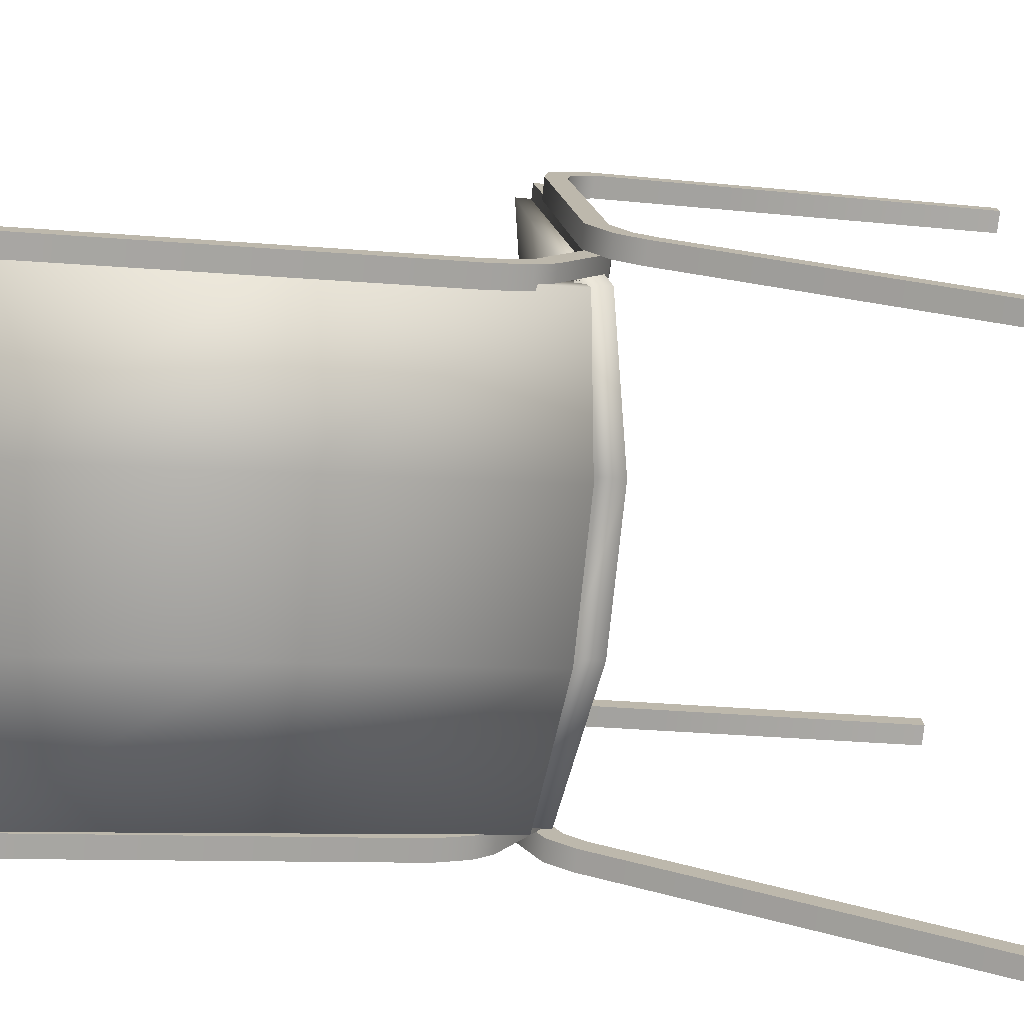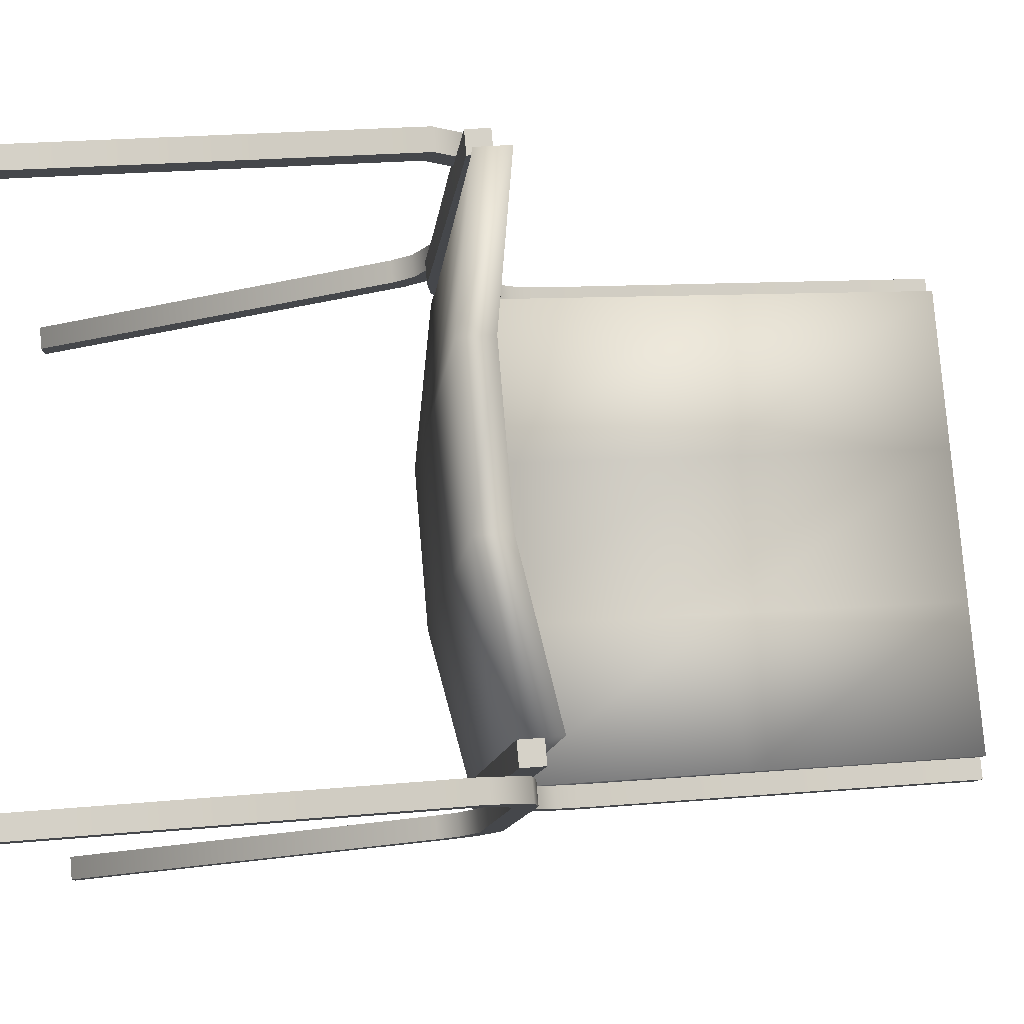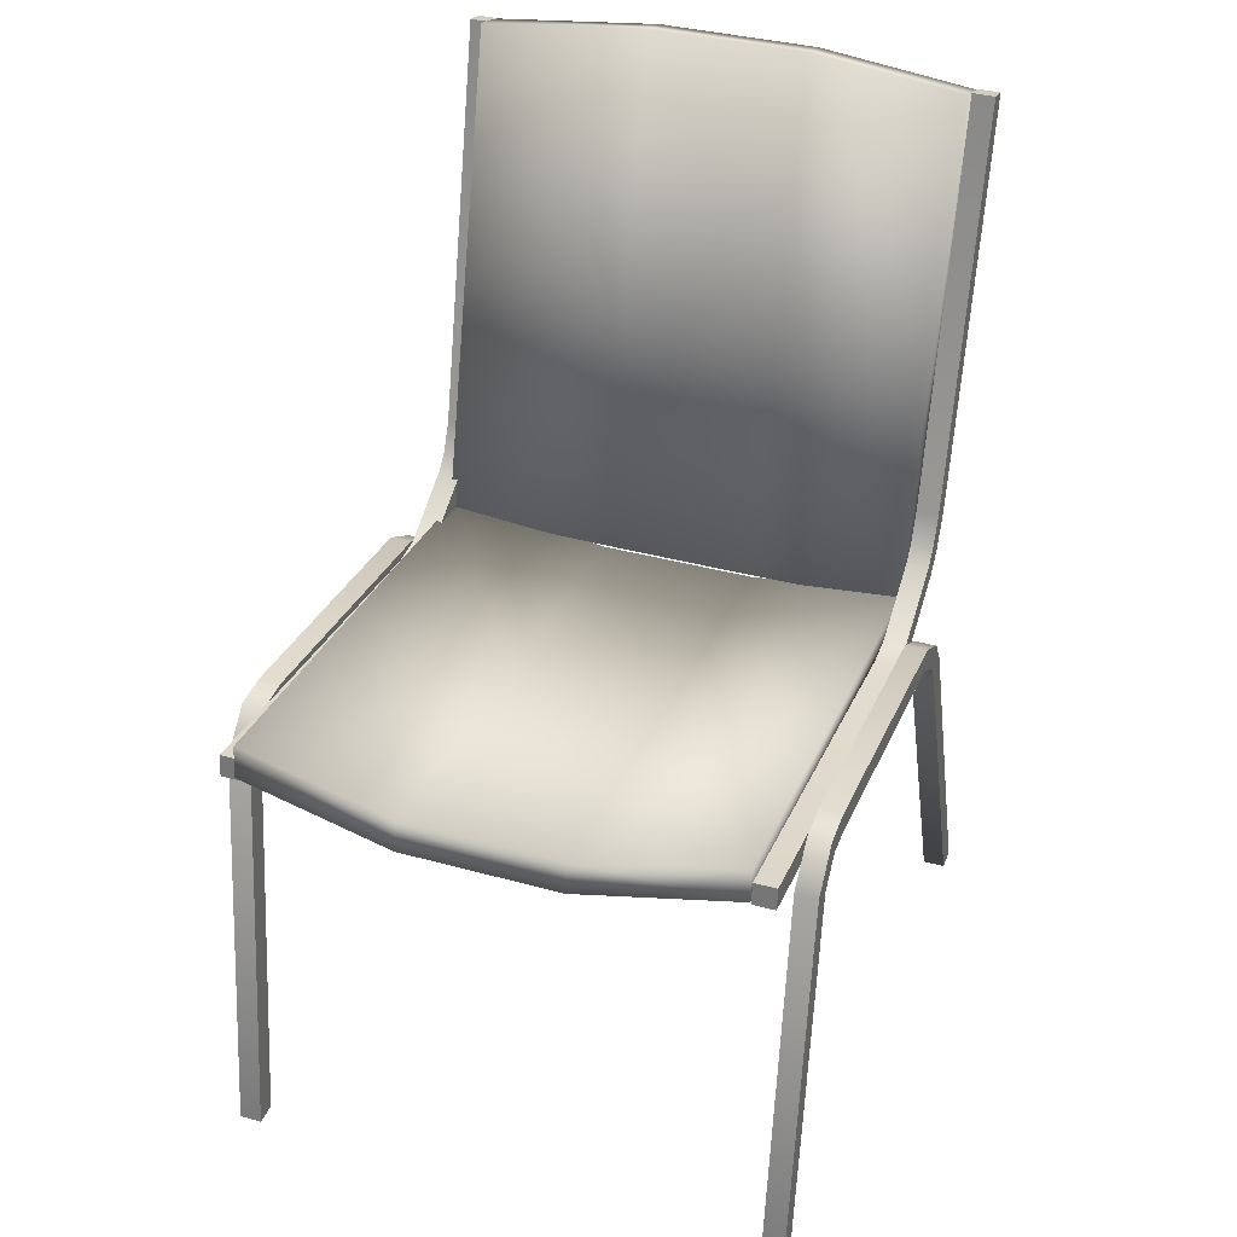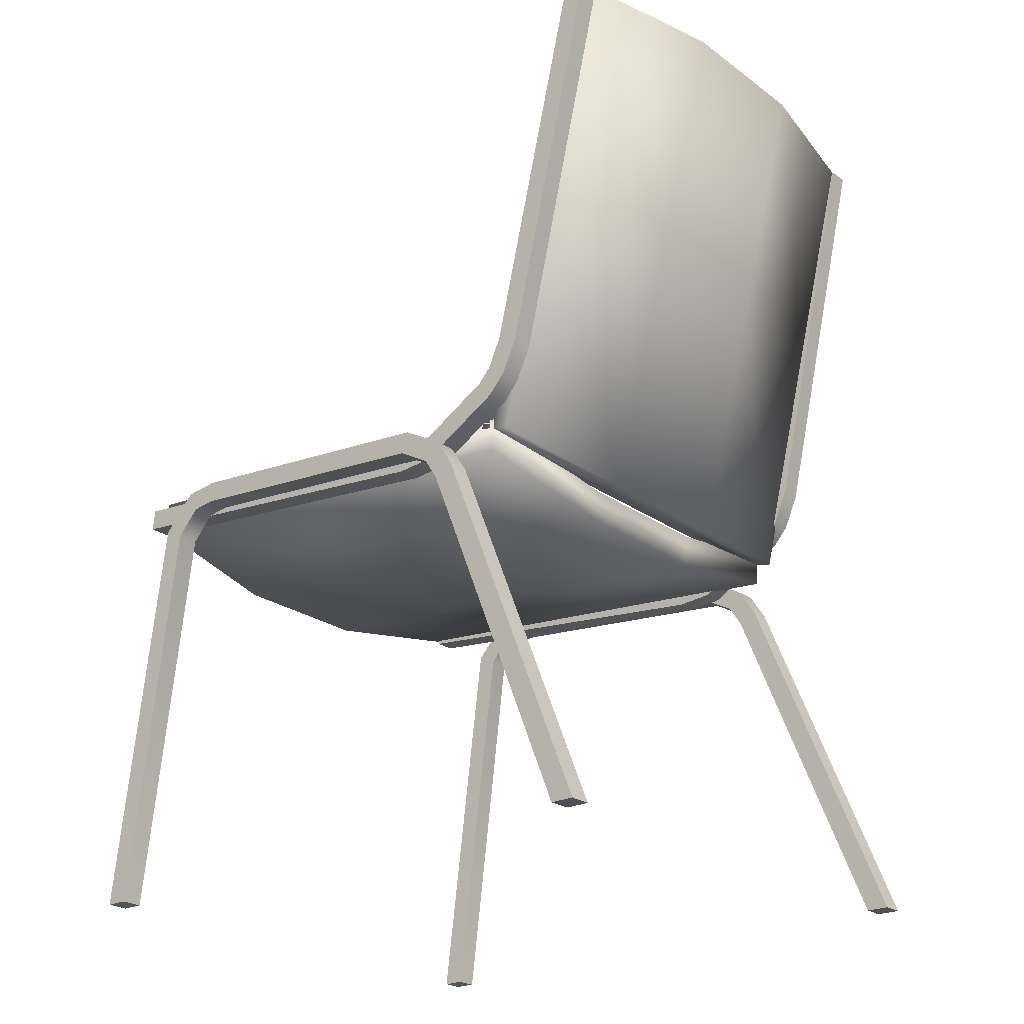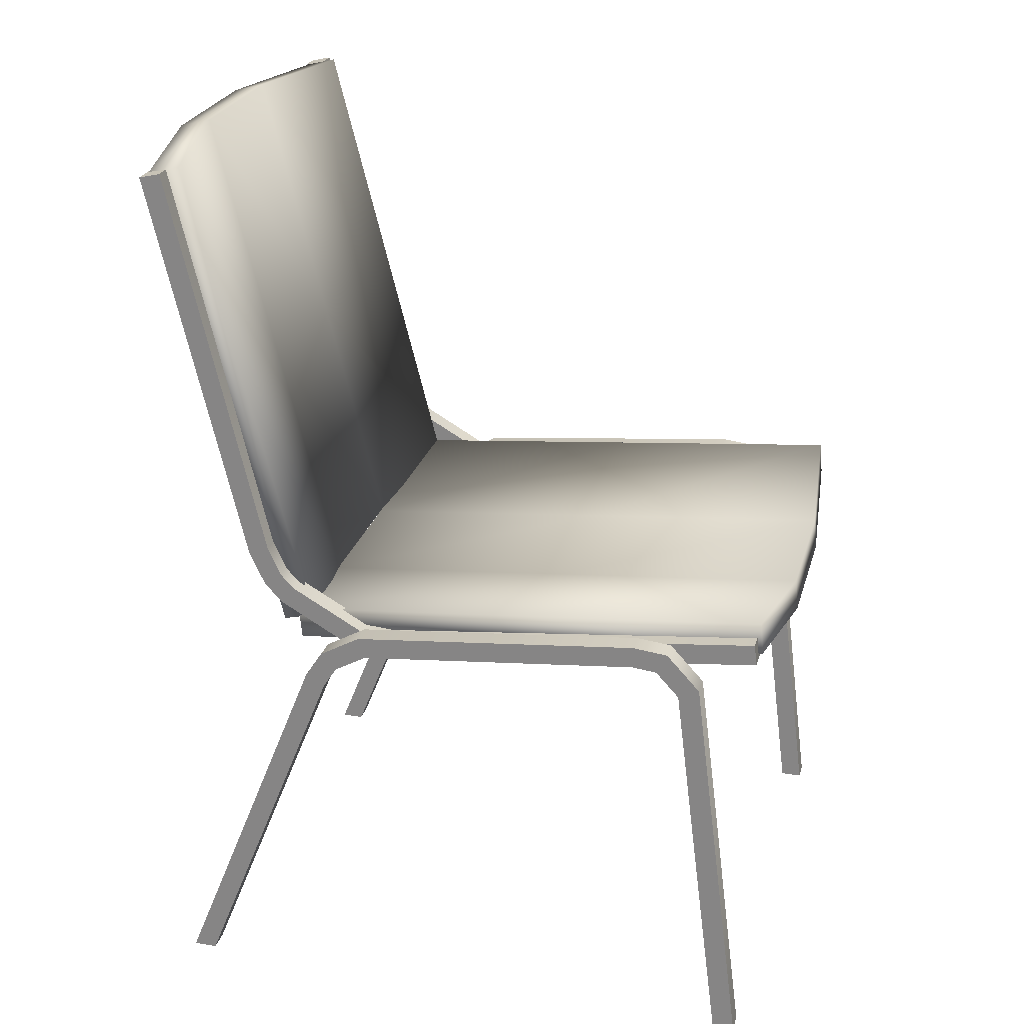
<metadata>
{"format":"obj","ext":"obj","renderer":"f3d","projection":"perspective","resolution":1024,"background":"white","views":[{"elev":-73.9,"azim":-95.9,"up":"+Z"},{"elev":77.9,"azim":85.1,"up":"+Z"},{"elev":35.8,"azim":22.1,"up":"+Y"},{"elev":-23.8,"azim":132.0,"up":"+Y"},{"elev":24.9,"azim":-73.4,"up":"+Y"}]}
</metadata>
<code>
v 0.6501 0.7828 -2.604
v 0.5074 0.759 -2.585
v 0.3641 0.759 -2.58
v 0.2204 0.7828 -2.588
v 0.65 0.8127 -2.607
v 0.5073 0.7888 -2.588
v 0.364 0.7888 -2.583
v 0.2203 0.8127 -2.591
v 0.2043 0.7411 -3.036
v 0.3472 0.7152 -3.05
v 0.4905 0.7152 -3.055
v 0.634 0.7411 -3.052
v 0.2042 0.771 -3.039
v 0.3471 0.7451 -3.053
v 0.4904 0.7451 -3.058
v 0.6339 0.771 -3.054
v 0.2123 0.7918 -2.815
v 0.3556 0.7669 -2.818
v 0.4988 0.7669 -2.823
v 0.642 0.7918 -2.831
v 0.6421 0.762 -2.828
v 0.4989 0.7371 -2.82
v 0.3557 0.7371 -2.815
v 0.2124 0.762 -2.812
v 0.6334 0.7584 -3.068
v 0.4894 0.7414 -3.085
v 0.3462 0.7414 -3.08
v 0.2037 0.7584 -3.053
v 0.6345 0.7658 -3.039
v 0.4905 0.7487 -3.056
v 0.3472 0.7487 -3.051
v 0.2048 0.7658 -3.024
v 0.1998 1.195 -3.163
v 0.342 1.2 -3.195
v 0.4853 1.2 -3.2
v 0.6295 1.195 -3.179
v 0.2008 1.202 -3.134
v 0.3431 1.207 -3.166
v 0.4863 1.207 -3.171
v 0.6305 1.202 -3.149
v 0.2028 0.9839 -3.079
v 0.3451 0.9778 -3.108
v 0.4884 0.9778 -3.114
v 0.6325 0.9839 -3.094
v 0.6315 0.9766 -3.124
v 0.4873 0.9705 -3.143
v 0.3441 0.9705 -3.137
v 0.2017 0.9766 -3.108
v 0.6676 0.7459 -2.676
v 0.6668 0.7688 -2.697
v 0.666 0.7713 -2.719
v 0.6567 0.7456 -2.978
v 0.6557 0.7288 -3.007
v 0.6552 0.7097 -3.019
v 0.6546 0.719 -3.037
v 0.6551 0.7438 -3.021
v 0.6565 0.7651 -2.984
v 0.666 0.7914 -2.719
v 0.6671 0.7879 -2.687
v 0.6683 0.7548 -2.657
v 0.6692 0.381 -2.629
v 0.67 0.381 -2.609
v 0.6497 0.381 -3.173
v 0.6505 0.381 -3.151
v 0.6746 0.719 -3.038
v 0.6697 0.381 -3.173
v 0.6705 0.381 -3.152
v 0.6892 0.381 -2.63
v 0.6899 0.381 -2.61
v 0.6876 0.7459 -2.676
v 0.6882 0.7548 -2.657
v 0.6868 0.7688 -2.698
v 0.6871 0.7879 -2.688
v 0.686 0.7914 -2.72
v 0.686 0.7713 -2.72
v 0.6765 0.7651 -2.984
v 0.6767 0.7456 -2.978
v 0.6751 0.7438 -3.022
v 0.6756 0.7288 -3.008
v 0.6752 0.7097 -3.02
v 0.6699 0.7979 -2.61
v 0.6574 0.7599 -2.959
v 0.6564 0.762 -2.987
v 0.654 0.8003 -3.054
v 0.6535 0.8129 -3.066
v 0.6531 0.8394 -3.078
v 0.6501 1.199 -3.162
v 0.6494 1.194 -3.182
v 0.6524 0.8328 -3.097
v 0.6529 0.8017 -3.083
v 0.6535 0.7844 -3.067
v 0.6562 0.7424 -2.993
v 0.6574 0.7398 -2.959
v 0.67 0.778 -2.608
v 0.6499 0.7979 -2.609
v 0.65 0.778 -2.607
v 0.6374 0.7398 -2.958
v 0.6362 0.7424 -2.992
v 0.6374 0.7599 -2.959
v 0.6364 0.762 -2.986
v 0.6335 0.7844 -3.066
v 0.633 0.8017 -3.082
v 0.634 0.8003 -3.053
v 0.6324 0.8328 -3.096
v 0.6336 0.8129 -3.065
v 0.6331 0.8394 -3.077
v 0.6294 1.194 -3.181
v 0.6301 1.199 -3.161
v 0.1829 0.7459 -2.658
v 0.1821 0.7688 -2.679
v 0.1813 0.7713 -2.702
v 0.172 0.7456 -2.96
v 0.171 0.7288 -2.99
v 0.1705 0.7097 -3.002
v 0.1699 0.719 -3.02
v 0.1705 0.7438 -3.004
v 0.1718 0.7651 -2.966
v 0.1813 0.7914 -2.702
v 0.1825 0.7879 -2.67
v 0.1836 0.7548 -2.639
v 0.1846 0.381 -2.612
v 0.1853 0.381 -2.592
v 0.165 0.381 -3.155
v 0.1658 0.381 -3.134
v 0.1899 0.719 -3.021
v 0.185 0.381 -3.156
v 0.1858 0.381 -3.134
v 0.2045 0.381 -2.612
v 0.2053 0.381 -2.592
v 0.2029 0.7459 -2.659
v 0.2036 0.7548 -2.64
v 0.2021 0.7688 -2.68
v 0.2024 0.7879 -2.671
v 0.2013 0.7914 -2.702
v 0.2013 0.7713 -2.702
v 0.1918 0.7651 -2.967
v 0.192 0.7456 -2.961
v 0.1904 0.7438 -3.004
v 0.191 0.7288 -2.99
v 0.1905 0.7097 -3.003
v 0.2252 0.7979 -2.594
v 0.2127 0.7599 -2.943
v 0.2117 0.762 -2.971
v 0.2092 0.8003 -3.038
v 0.2088 0.8129 -3.05
v 0.2084 0.8394 -3.062
v 0.2054 1.199 -3.146
v 0.2047 1.194 -3.166
v 0.2077 0.8328 -3.081
v 0.2082 0.8017 -3.067
v 0.2088 0.7844 -3.051
v 0.2114 0.7424 -2.977
v 0.2127 0.7398 -2.943
v 0.2253 0.778 -2.592
v 0.2052 0.7979 -2.593
v 0.2053 0.778 -2.591
v 0.1927 0.7398 -2.942
v 0.1915 0.7424 -2.976
v 0.1927 0.7599 -2.943
v 0.1917 0.762 -2.97
v 0.1888 0.7844 -3.05
v 0.1882 0.8017 -3.066
v 0.1893 0.8003 -3.037
v 0.1877 0.8328 -3.08
v 0.1888 0.8129 -3.049
v 0.1884 0.8394 -3.061
v 0.1847 1.194 -3.165
v 0.1854 1.199 -3.145
v 0.1854 1.199 -3.145
v 0.1854 1.199 -3.145
v 0.1847 1.194 -3.165
v 0.1847 1.194 -3.165
v 0.1884 0.8394 -3.061
v 0.1888 0.8129 -3.049
v 0.1877 0.8328 -3.08
v 0.1893 0.8003 -3.037
v 0.1882 0.8017 -3.066
v 0.1888 0.7844 -3.05
v 0.1917 0.762 -2.97
v 0.1927 0.7599 -2.943
v 0.1915 0.7424 -2.976
v 0.1927 0.7398 -2.942
v 0.2053 0.778 -2.591
v 0.2053 0.778 -2.591
v 0.2052 0.7979 -2.593
v 0.2052 0.7979 -2.593
v 0.2253 0.778 -2.592
v 0.2253 0.778 -2.592
v 0.2127 0.7398 -2.943
v 0.2114 0.7424 -2.977
v 0.2088 0.7844 -3.051
v 0.2082 0.8017 -3.067
v 0.2077 0.8328 -3.081
v 0.2047 1.194 -3.166
v 0.2047 1.194 -3.166
v 0.2054 1.199 -3.146
v 0.2054 1.199 -3.146
v 0.2084 0.8394 -3.062
v 0.2088 0.8129 -3.05
v 0.2092 0.8003 -3.038
v 0.2117 0.762 -2.971
v 0.2127 0.7599 -2.943
v 0.2252 0.7979 -2.594
v 0.2252 0.7979 -2.594
v 0.1905 0.7097 -3.003
v 0.191 0.7288 -2.99
v 0.1904 0.7438 -3.004
v 0.192 0.7456 -2.961
v 0.1918 0.7651 -2.967
v 0.2013 0.7713 -2.702
v 0.2013 0.7914 -2.702
v 0.2024 0.7879 -2.671
v 0.2021 0.7688 -2.68
v 0.2036 0.7548 -2.64
v 0.2029 0.7459 -2.659
v 0.2053 0.381 -2.592
v 0.2053 0.381 -2.592
v 0.2045 0.381 -2.612
v 0.2045 0.381 -2.612
v 0.1858 0.381 -3.134
v 0.185 0.381 -3.156
v 0.185 0.381 -3.156
v 0.1899 0.719 -3.021
v 0.1658 0.381 -3.134
v 0.165 0.381 -3.155
v 0.165 0.381 -3.155
v 0.1853 0.381 -2.592
v 0.1853 0.381 -2.592
v 0.1846 0.381 -2.612
v 0.1846 0.381 -2.612
v 0.1836 0.7548 -2.639
v 0.1825 0.7879 -2.67
v 0.1813 0.7914 -2.702
v 0.1718 0.7651 -2.966
v 0.1705 0.7438 -3.004
v 0.1699 0.719 -3.02
v 0.1705 0.7097 -3.002
v 0.171 0.7288 -2.99
v 0.172 0.7456 -2.96
v 0.1813 0.7713 -2.702
v 0.1821 0.7688 -2.679
v 0.1829 0.7459 -2.658
v 0.6301 1.199 -3.161
v 0.6301 1.199 -3.161
v 0.6294 1.194 -3.181
v 0.6294 1.194 -3.181
v 0.6331 0.8394 -3.077
v 0.6336 0.8129 -3.065
v 0.6324 0.8328 -3.096
v 0.634 0.8003 -3.053
v 0.633 0.8017 -3.082
v 0.6335 0.7844 -3.066
v 0.6364 0.762 -2.986
v 0.6374 0.7599 -2.959
v 0.6362 0.7424 -2.992
v 0.6374 0.7398 -2.958
v 0.65 0.778 -2.607
v 0.65 0.778 -2.607
v 0.6499 0.7979 -2.609
v 0.6499 0.7979 -2.609
v 0.67 0.778 -2.608
v 0.67 0.778 -2.608
v 0.6574 0.7398 -2.959
v 0.6562 0.7424 -2.993
v 0.6535 0.7844 -3.067
v 0.6529 0.8017 -3.083
v 0.6524 0.8328 -3.097
v 0.6494 1.194 -3.182
v 0.6494 1.194 -3.182
v 0.6501 1.199 -3.162
v 0.6501 1.199 -3.162
v 0.6531 0.8394 -3.078
v 0.6535 0.8129 -3.066
v 0.654 0.8003 -3.054
v 0.6564 0.762 -2.987
v 0.6574 0.7599 -2.959
v 0.6699 0.7979 -2.61
v 0.6699 0.7979 -2.61
v 0.6752 0.7097 -3.02
v 0.6756 0.7288 -3.008
v 0.6751 0.7438 -3.022
v 0.6767 0.7456 -2.978
v 0.6765 0.7651 -2.984
v 0.686 0.7713 -2.72
v 0.686 0.7914 -2.72
v 0.6871 0.7879 -2.688
v 0.6868 0.7688 -2.698
v 0.6882 0.7548 -2.657
v 0.6876 0.7459 -2.676
v 0.6899 0.381 -2.61
v 0.6899 0.381 -2.61
v 0.6892 0.381 -2.63
v 0.6892 0.381 -2.63
v 0.6705 0.381 -3.152
v 0.6697 0.381 -3.173
v 0.6697 0.381 -3.173
v 0.6746 0.719 -3.038
v 0.6505 0.381 -3.151
v 0.6497 0.381 -3.173
v 0.6497 0.381 -3.173
v 0.67 0.381 -2.609
v 0.67 0.381 -2.609
v 0.6692 0.381 -2.629
v 0.6692 0.381 -2.629
v 0.6683 0.7548 -2.657
v 0.6671 0.7879 -2.687
v 0.666 0.7914 -2.719
v 0.6565 0.7651 -2.984
v 0.6551 0.7438 -3.021
v 0.6546 0.719 -3.037
v 0.6552 0.7097 -3.019
v 0.6557 0.7288 -3.007
v 0.6567 0.7456 -2.978
v 0.666 0.7713 -2.719
v 0.6668 0.7688 -2.697
v 0.6676 0.7459 -2.676
g fabric
f 1 5 6 2
f 2 6 7 3
f 3 7 8 4
f 9 13 14 10
f 10 14 15 11
f 11 15 16 12
f 13 17 18 14
f 14 18 19 15
f 15 19 20 16
f 17 8 7 18
f 18 7 6 19
f 19 6 5 20
f 12 21 22 11
f 11 22 23 10
f 10 23 24 9
f 21 1 2 22
f 22 2 3 23
f 23 3 4 24
f 12 16 20 21
f 21 20 5 1
f 4 8 17 24
f 24 17 13 9
f 25 29 30 26
f 26 30 31 27
f 27 31 32 28
f 33 37 38 34
f 34 38 39 35
f 35 39 40 36
f 37 41 42 38
f 38 42 43 39
f 39 43 44 40
f 41 32 31 42
f 42 31 30 43
f 43 30 29 44
f 36 45 46 35
f 35 46 47 34
f 34 47 48 33
f 45 25 26 46
f 46 26 27 47
f 47 27 28 48
f 36 40 44 45
f 45 44 29 25
f 28 32 41 48
f 48 41 37 33
g steel
f 55 299 298
f 303 301 49
f 60 50 49
f 60 306 50
f 306 307 50
f 50 307 51
f 307 308 52
f 307 52 51
f 308 309 53
f 308 53 52
f 309 55 53
f 55 54 53
f 55 298 54
f 49 301 60
f 297 67 295
f 292 289 69
f 71 289 287
f 71 287 73
f 73 287 74
f 287 284 74
f 74 77 76
f 74 284 77
f 76 79 78
f 76 77 79
f 78 79 297
f 297 79 279
f 297 279 67
f 289 71 69
f 310 65 296 63
f 300 66 294 64
f 64 294 80 311
f 311 80 280 312
f 312 280 282 313
f 313 282 75 314
f 314 75 72 315
f 315 72 70 316
f 316 70 293 61
f 304 68 290 62
f 302 291 288 305
f 305 288 286 59
f 59 286 285 58
f 58 285 283 57
f 57 283 281 56
f 56 281 65 310
f 81 261 263 264
f 81 264 82
f 264 83 82
f 264 265 266 83
f 266 84 83
f 266 267 85 84
f 267 86 85
f 267 268 270 86
f 259 98 256 257
f 259 254 98
f 98 254 253
f 98 253 102 252
f 102 253 250
f 102 250 248 104
f 104 248 247
f 104 247 243 245
f 277 95 258 94
f 262 96 97 93
f 93 97 255 92
f 92 255 101 91
f 91 101 251 90
f 90 251 249 89
f 89 249 246 88
f 269 107 244 87
f 271 108 106 272
f 272 106 105 273
f 273 105 103 274
f 274 103 100 275
f 275 100 99 276
f 276 99 260 278
f 115 225 224
f 229 227 109
f 120 110 109
f 120 232 110
f 232 233 110
f 110 233 111
f 233 234 112
f 233 112 111
f 234 235 113
f 234 113 112
f 235 115 113
f 115 114 113
f 115 224 114
f 109 227 120
f 223 127 221
f 218 215 129
f 131 215 213
f 131 213 133
f 133 213 134
f 213 210 134
f 134 137 136
f 134 210 137
f 136 139 138
f 136 137 139
f 138 139 223
f 223 139 205
f 223 205 127
f 215 131 129
f 236 125 222 123
f 226 126 220 124
f 124 220 140 237
f 237 140 206 238
f 238 206 208 239
f 239 208 135 240
f 240 135 132 241
f 241 132 130 242
f 242 130 219 121
f 230 128 216 122
f 228 217 214 231
f 231 214 212 119
f 119 212 211 118
f 118 211 209 117
f 117 209 207 116
f 116 207 125 236
f 141 187 189 190
f 141 190 142
f 190 143 142
f 190 191 192 143
f 192 144 143
f 192 193 145 144
f 193 146 145
f 193 194 196 146
f 185 158 182 183
f 185 180 158
f 158 180 179
f 158 179 162 178
f 162 179 176
f 162 176 174 164
f 164 174 173
f 164 173 169 171
f 203 155 184 154
f 188 156 157 153
f 153 157 181 152
f 152 181 161 151
f 151 161 177 150
f 150 177 175 149
f 149 175 172 148
f 195 167 170 147
f 197 168 166 198
f 198 166 165 199
f 199 165 163 200
f 200 163 160 201
f 201 160 159 202
f 202 159 186 204

</code>
